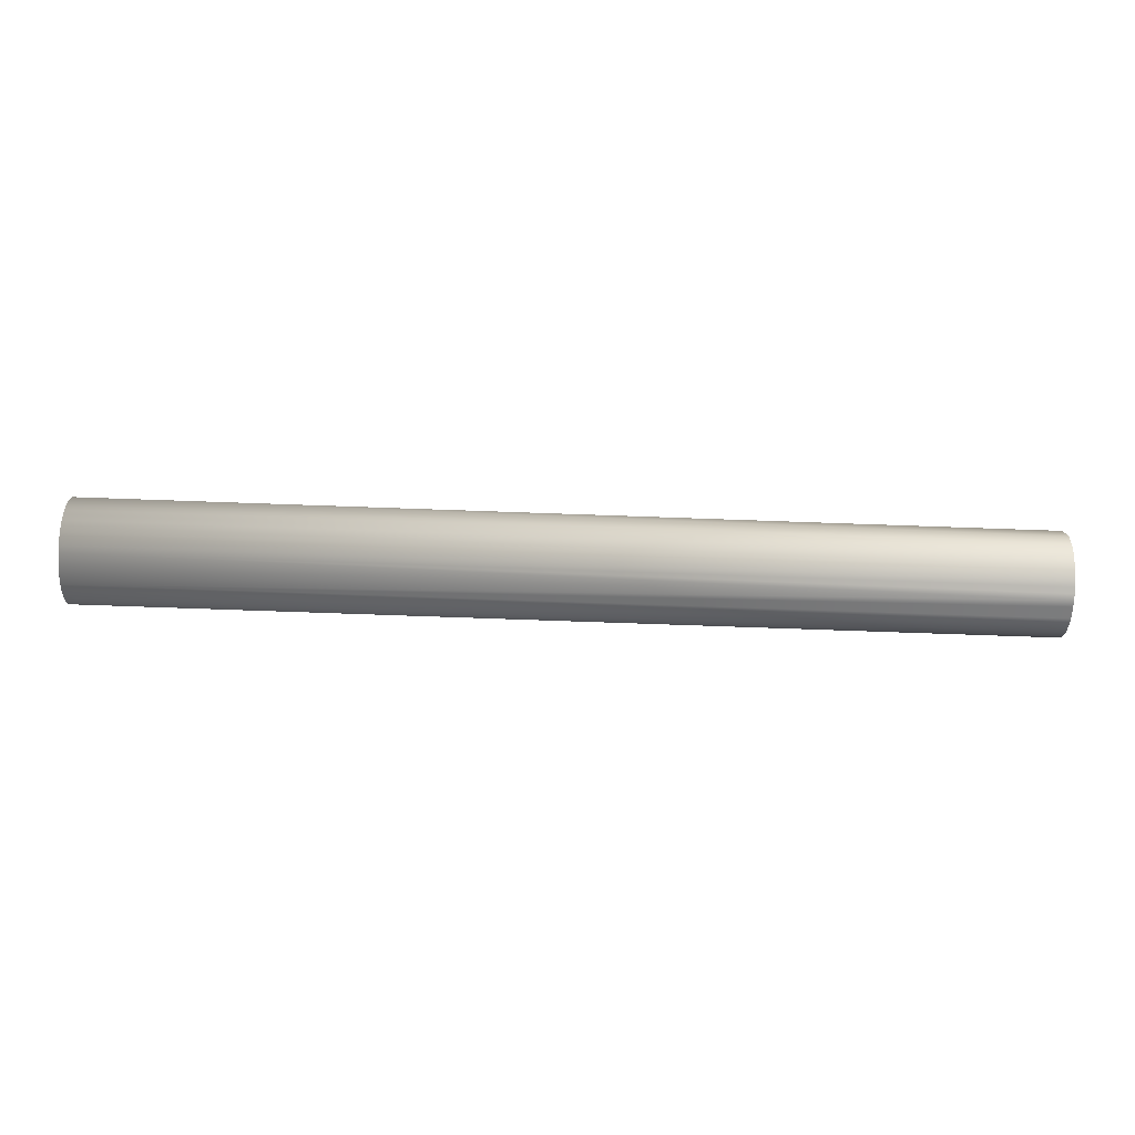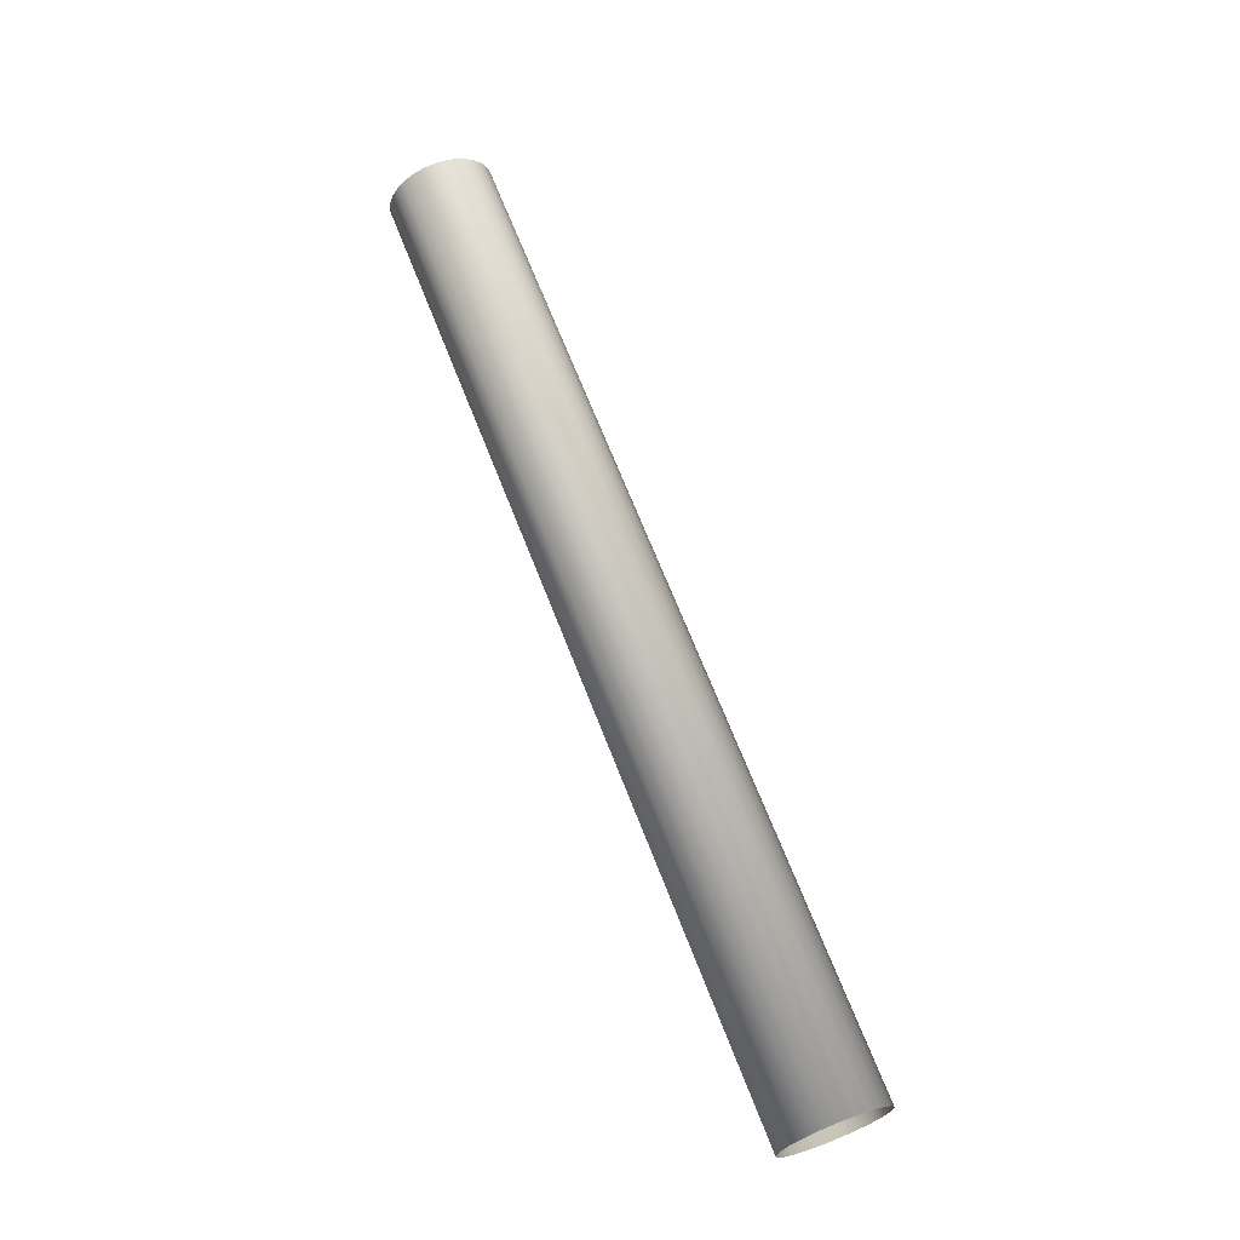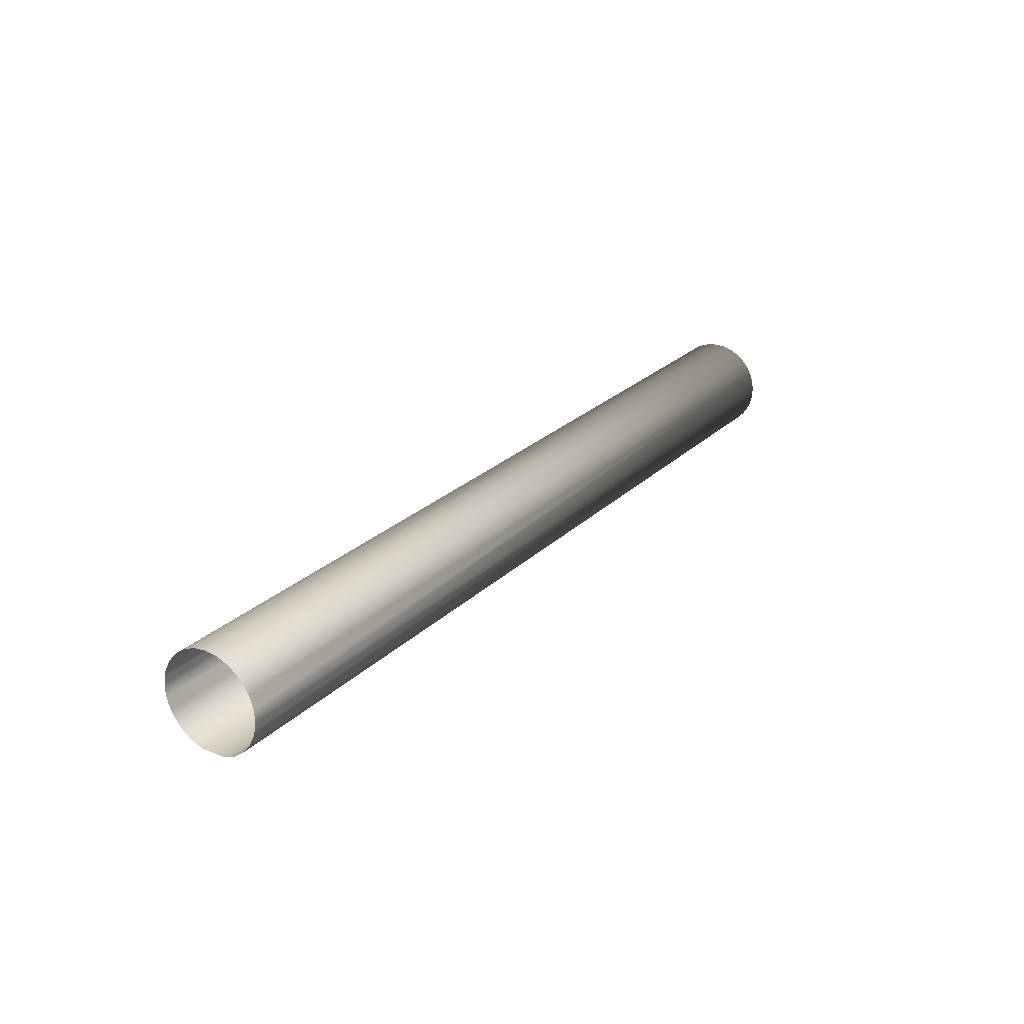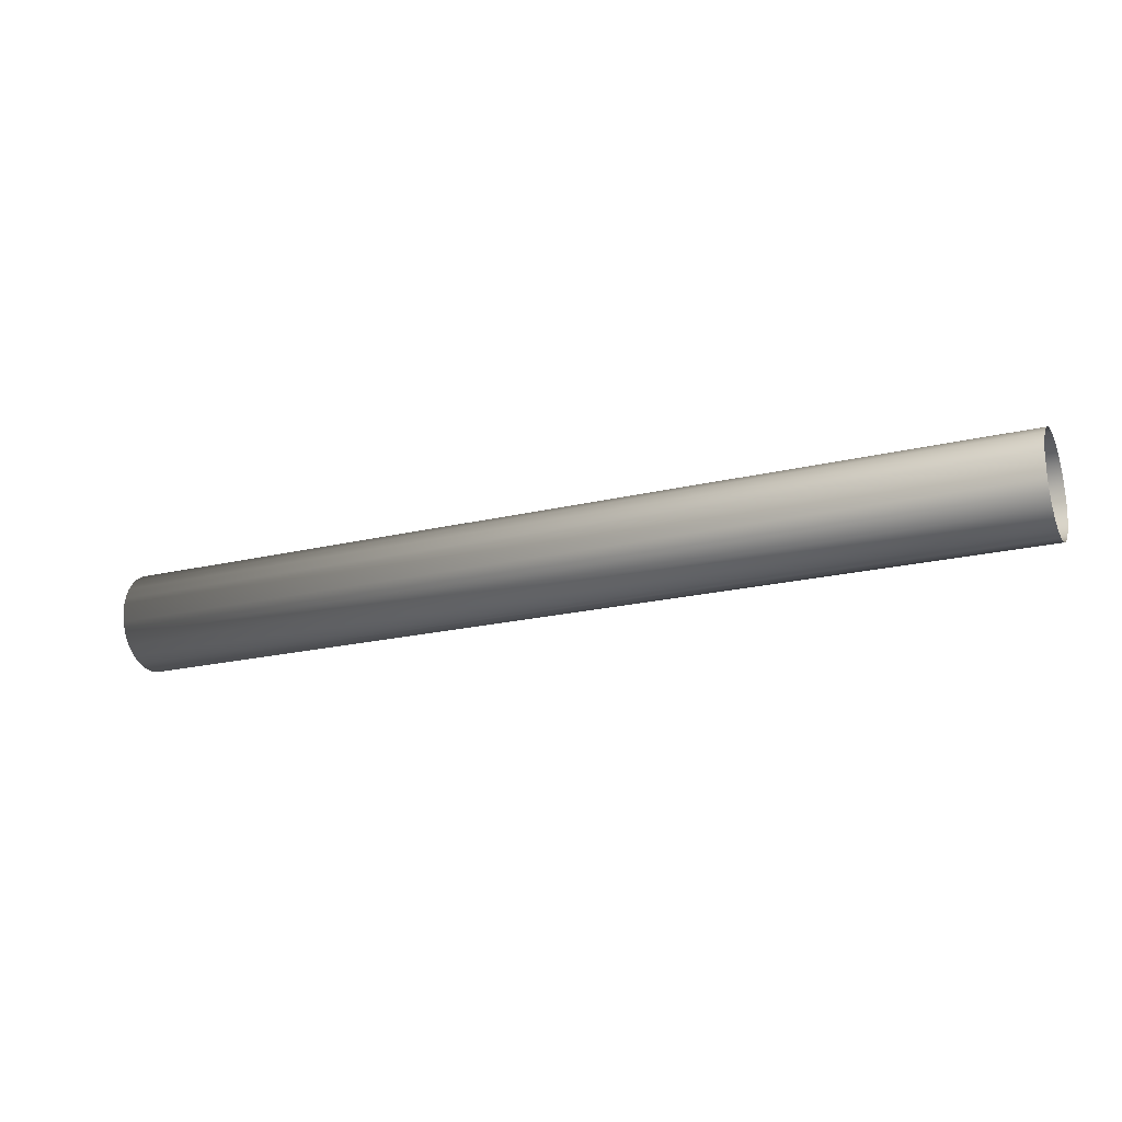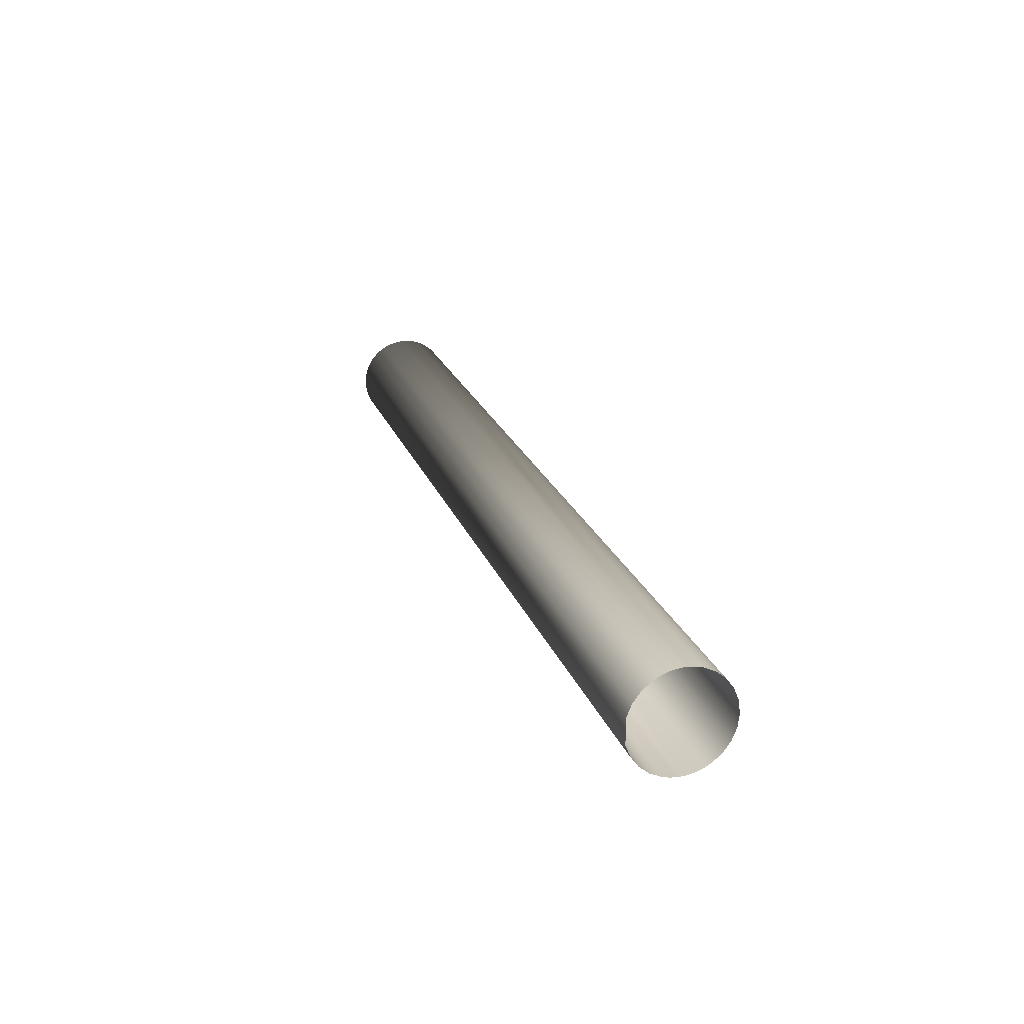
<metadata>
{"format":"obj","ext":"obj","renderer":"f3d","projection":"perspective","resolution":1024,"background":"white","views":[{"elev":-76.8,"azim":-2.0,"up":"+Z"},{"elev":67.4,"azim":-111.2,"up":"+Y"},{"elev":24.3,"azim":123.1,"up":"+Y"},{"elev":-20.6,"azim":23.7,"up":"+Z"},{"elev":22.5,"azim":72.8,"up":"+Z"}]}
</metadata>
<code>
o Vena_Polm.
v 0.0585 0.02752 0.005898
v -0.0615 0.02752 0.005898
v -0.0615 0.02747 0.006713
v 0.0585 0.02731 0.007515
v -0.0615 0.02731 0.007515
v -0.0615 0.02706 0.008291
v 0.0585 0.02671 0.00903
v -0.0615 0.02671 0.00903
v -0.0615 0.02628 0.009719
v 0.0585 0.02576 0.01035
v -0.0615 0.02576 0.01035
v -0.0615 0.02516 0.01091
v 0.0585 0.0245 0.01139
v -0.0615 0.0245 0.01139
v -0.0615 0.02379 0.01178
v 0.0585 0.02303 0.01208
v -0.0615 0.02303 0.01208
v 0.0585 0.02224 0.01228
v -0.0615 0.02224 0.01228
v 0.0585 0.02143 0.01239
v -0.0615 0.02143 0.01239
v 0.0585 0.02061 0.01239
v -0.0615 0.02061 0.01239
v 0.0585 0.0198 0.01228
v -0.0615 0.0198 0.01228
v 0.0585 0.01901 0.01208
v -0.0615 0.01901 0.01208
v 0.0585 0.01825 0.01178
v -0.0615 0.01825 0.01178
v 0.0585 0.01754 0.01139
v -0.0615 0.01754 0.01139
v -0.0615 0.01688 0.01091
v 0.0585 0.01628 0.01035
v -0.0615 0.01628 0.01035
v -0.0615 0.01576 0.009719
v 0.0585 0.01532 0.00903
v -0.0615 0.01532 0.00903
v -0.0615 0.01498 0.008291
v 0.0585 0.01472 0.007515
v -0.0615 0.01472 0.007515
v -0.0615 0.01457 0.006713
v -0.0615 0.01452 0.005898
v -0.0615 0.01457 0.005084
v 0.0585 0.01472 0.004282
v -0.0615 0.01472 0.004282
v -0.0615 0.01498 0.003505
v 0.0585 0.01532 0.002767
v -0.0615 0.01532 0.002767
v -0.0615 0.01576 0.002078
v 0.0585 0.01628 0.001449
v -0.0615 0.01628 0.001449
v -0.0615 0.01688 0.00089
v 0.0585 0.01754 0.00041
v -0.0615 0.01754 0.00041
v -0.0615 0.01825 1.7e-05
v 0.0585 0.01901 -0.000284
v -0.0615 0.01901 -0.000284
v 0.0585 0.0198 -0.000487
v -0.0615 0.0198 -0.000487
v 0.0585 0.02061 -0.000589
v -0.0615 0.02061 -0.000589
v 0.0585 0.02143 -0.000589
v -0.0615 0.02143 -0.000589
v 0.0585 0.02224 -0.000487
v -0.0615 0.02224 -0.000487
v 0.0585 0.02303 -0.000284
v -0.0615 0.02303 -0.000284
v 0.0585 0.02379 1.7e-05
v -0.0615 0.02379 1.7e-05
v 0.0585 0.0245 0.00041
v -0.0615 0.0245 0.00041
v -0.0615 0.02516 0.00089
v 0.0585 0.02576 0.001449
v -0.0615 0.02576 0.001449
v -0.0615 0.02628 0.002078
v 0.0585 0.02671 0.002767
v -0.0615 0.02671 0.002767
v -0.0615 0.02706 0.003505
v 0.0585 0.02731 0.004282
v -0.0615 0.02731 0.004282
v -0.0615 0.02747 0.005084
v -0.0615 0.02752 0.005898
v -0.0615 0.02747 0.006713
v -0.0615 0.02731 0.007515
v -0.0615 0.02706 0.008291
v -0.0615 0.02671 0.00903
v -0.0615 0.02628 0.009719
v -0.0615 0.02576 0.01035
v -0.0615 0.02516 0.01091
v -0.0615 0.0245 0.01139
v -0.0615 0.02379 0.01178
v -0.0615 0.02303 0.01208
v -0.0615 0.02224 0.01228
v -0.0615 0.02143 0.01239
v -0.0615 0.02061 0.01239
v -0.0615 0.0198 0.01228
v -0.0615 0.01901 0.01208
v -0.0615 0.01825 0.01178
v -0.0615 0.01754 0.01139
v -0.0615 0.01688 0.01091
v -0.0615 0.01628 0.01035
v -0.0615 0.01576 0.009719
v -0.0615 0.01532 0.00903
v -0.0615 0.01498 0.008291
v -0.0615 0.01472 0.007515
v -0.0615 0.01457 0.006713
v -0.0615 0.01452 0.005898
v -0.0615 0.01457 0.005084
v -0.0615 0.01472 0.004282
v -0.0615 0.01498 0.003505
v -0.0615 0.01532 0.002767
v -0.0615 0.01576 0.002078
v -0.0615 0.01628 0.001449
v -0.0615 0.01688 0.00089
v -0.0615 0.01754 0.00041
v -0.0615 0.01825 1.7e-05
v -0.0615 0.01901 -0.000284
v -0.0615 0.0198 -0.000487
v -0.0615 0.02061 -0.000589
v -0.0615 0.02143 -0.000589
v -0.0615 0.02224 -0.000487
v -0.0615 0.02303 -0.000284
v -0.0615 0.02379 1.7e-05
v -0.0615 0.0245 0.00041
v -0.0615 0.02516 0.00089
v -0.0615 0.02576 0.001449
v -0.0615 0.02628 0.002078
v -0.0615 0.02671 0.002767
v -0.0615 0.02706 0.003505
v -0.0615 0.02731 0.004282
v -0.0615 0.02747 0.005084
f 72 74 73 70 71
f 46 48 47 44 45
f 35 37 36 33 34
f 52 54 53 50 51
f 59 61 63 62 60 58 56 57
f 75 77 76 73 74
f 55 57 56 53 54
f 29 31 30 28 26 24 22 23 25 27
f 78 80 79 76 77
f 3 5 4 1 2
f 81 2 1 79 80
f 19 21 23 22 20 18 16 17
f 9 11 10 7 8
f 32 34 33 30 31
f 15 17 16 13 14
f 69 71 70 68 66 64 62 63 65 67
f 41 42 43 45 44 39 40
f 38 40 39 36 37
f 12 14 13 10 11
f 49 51 50 47 48
f 6 8 7 4 5
f 77 75 127 128
f 11 9 87 88
f 27 25 96 97
f 41 40 105 106
f 54 52 114 115
f 71 69 123 124
f 5 3 83 84
f 19 17 92 93
f 35 34 101 102
f 48 46 110 111
f 63 61 119 120
f 78 77 128 129
f 12 11 88 89
f 29 27 97 98
f 42 41 106 107
f 55 54 115 116
f 72 71 124 125
f 6 5 84 85
f 21 19 93 94
f 37 35 102 103
f 49 48 111 112
f 65 63 120 121
f 80 78 129 130
f 14 12 89 90
f 31 29 98 99
f 43 42 107 108
f 57 55 116 117
f 74 72 125 126
f 8 6 85 86
f 23 21 94 95
f 38 37 103 104
f 51 49 112 113
f 67 65 121 122
f 81 80 130 131
f 15 14 90 91
f 32 31 99 100
f 45 43 108 109
f 59 57 117 118
f 75 74 126 127
f 9 8 86 87
f 25 23 95 96
f 40 38 104 105
f 52 51 113 114
f 69 67 122 123
f 2 81 131 82
f 3 2 82 83
f 17 15 91 92
f 34 32 100 101
f 46 45 109 110
f 61 59 118 119

</code>
